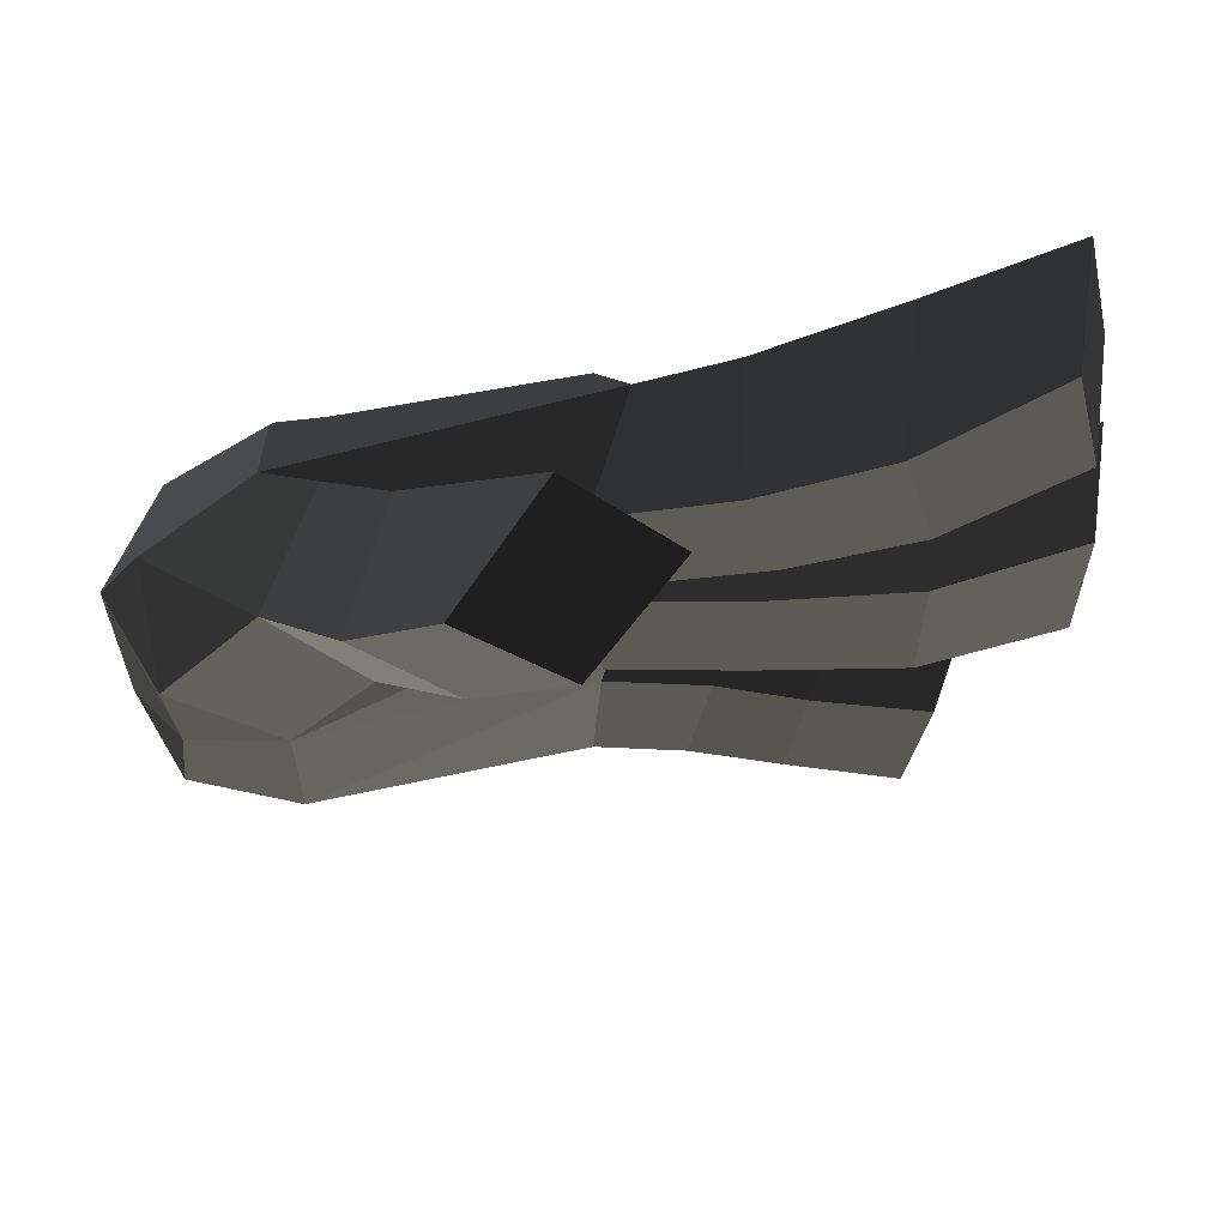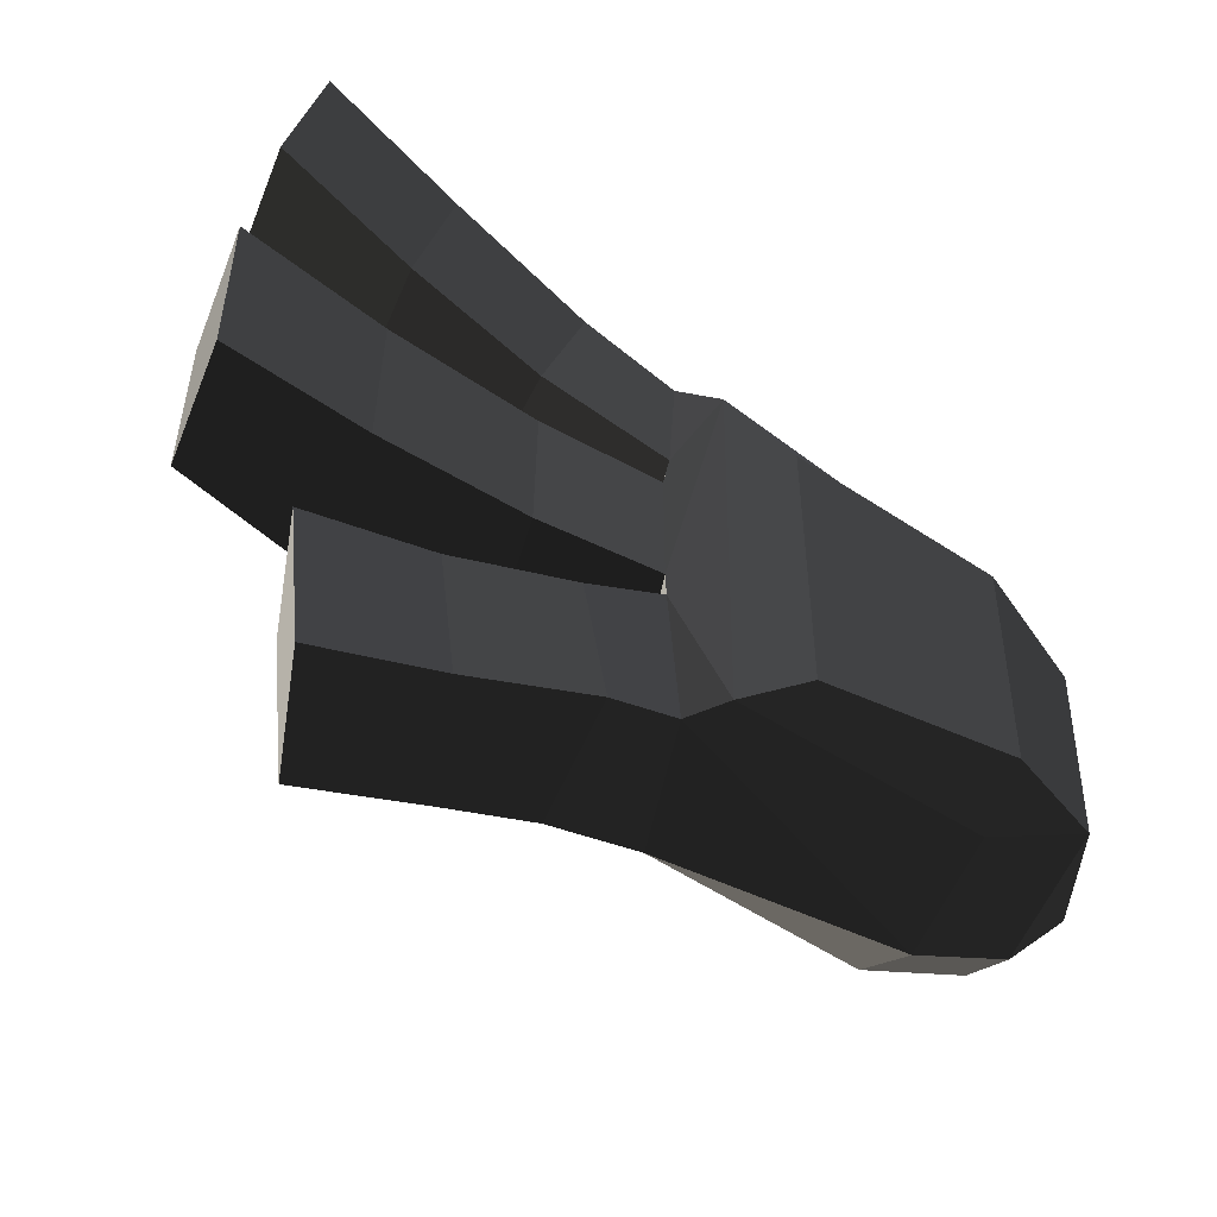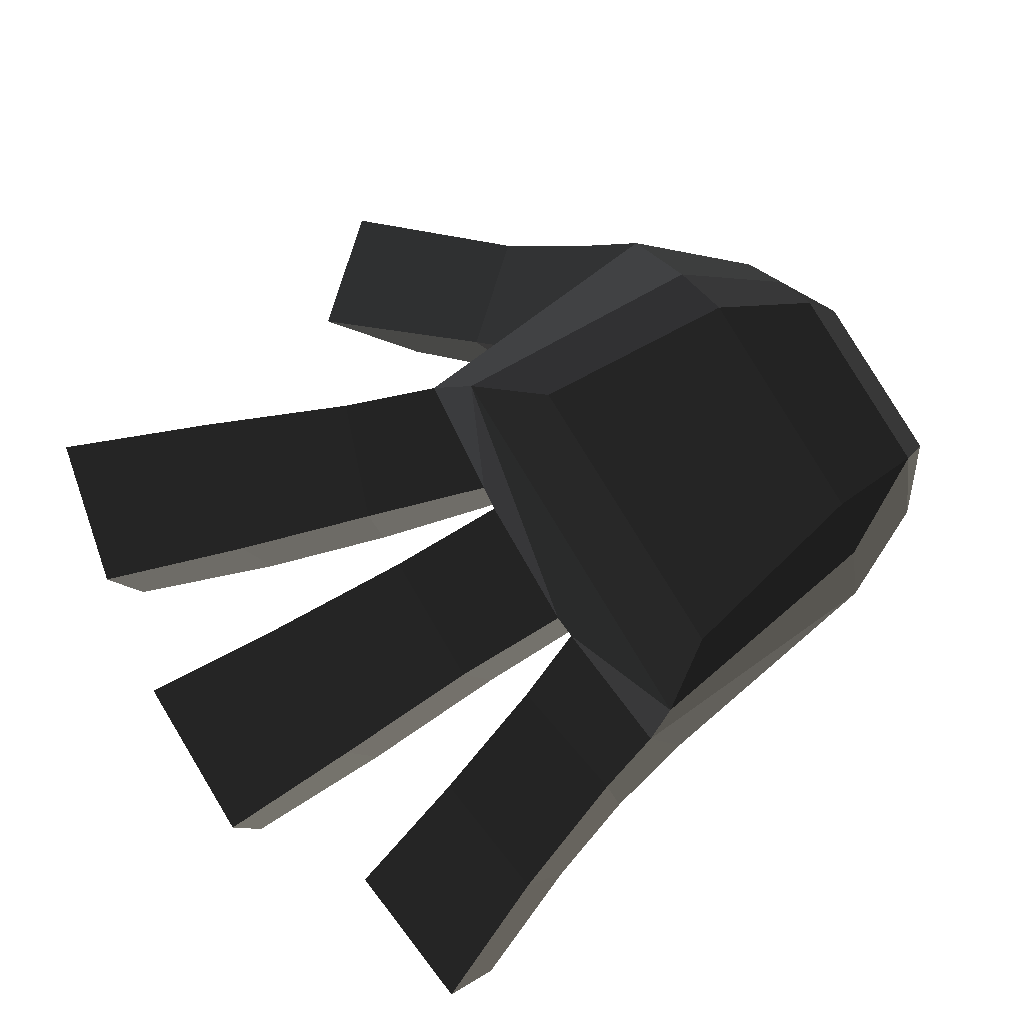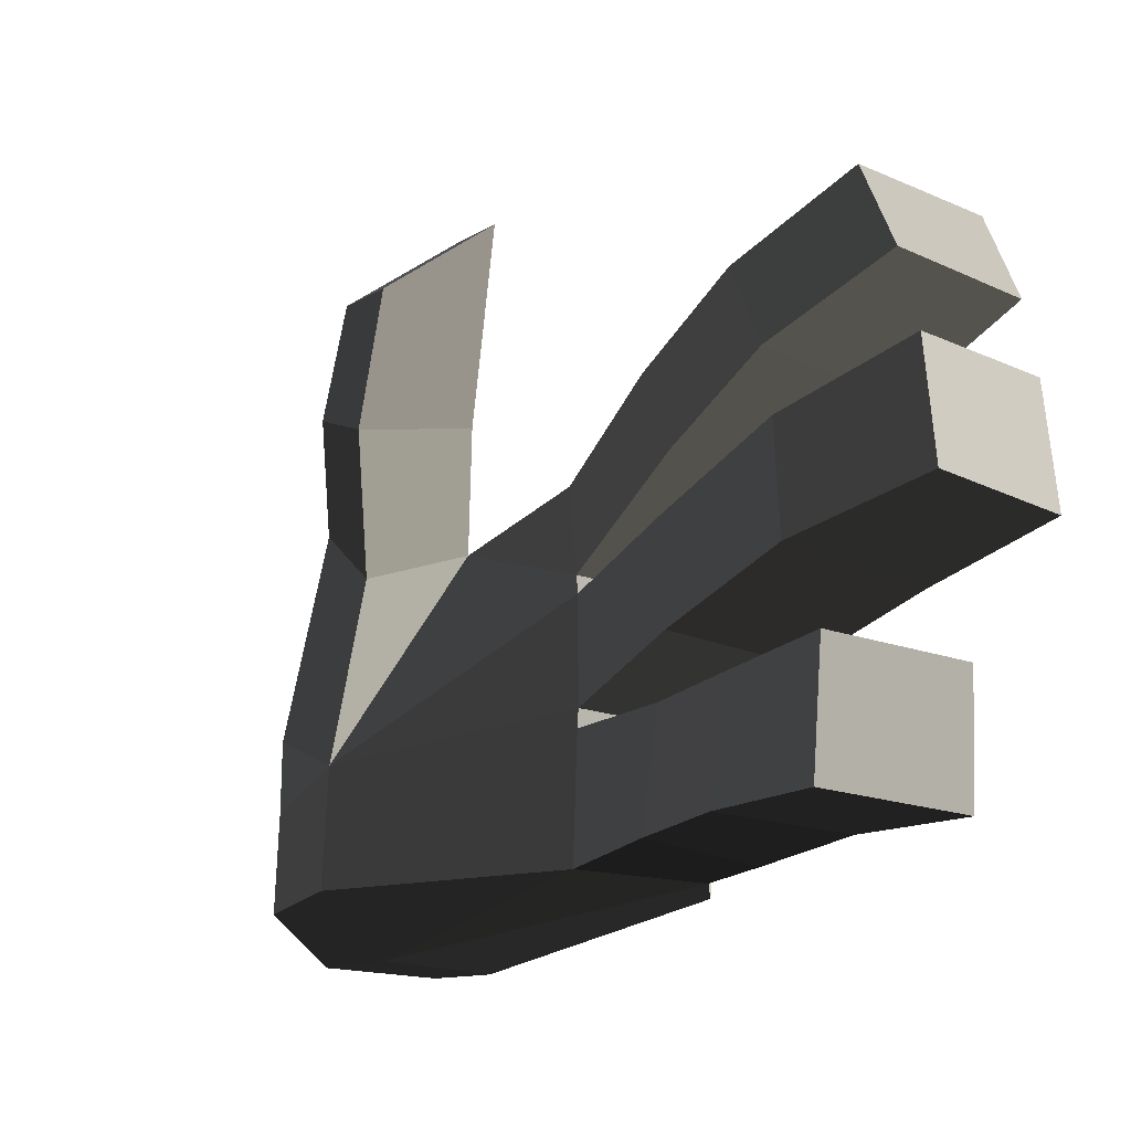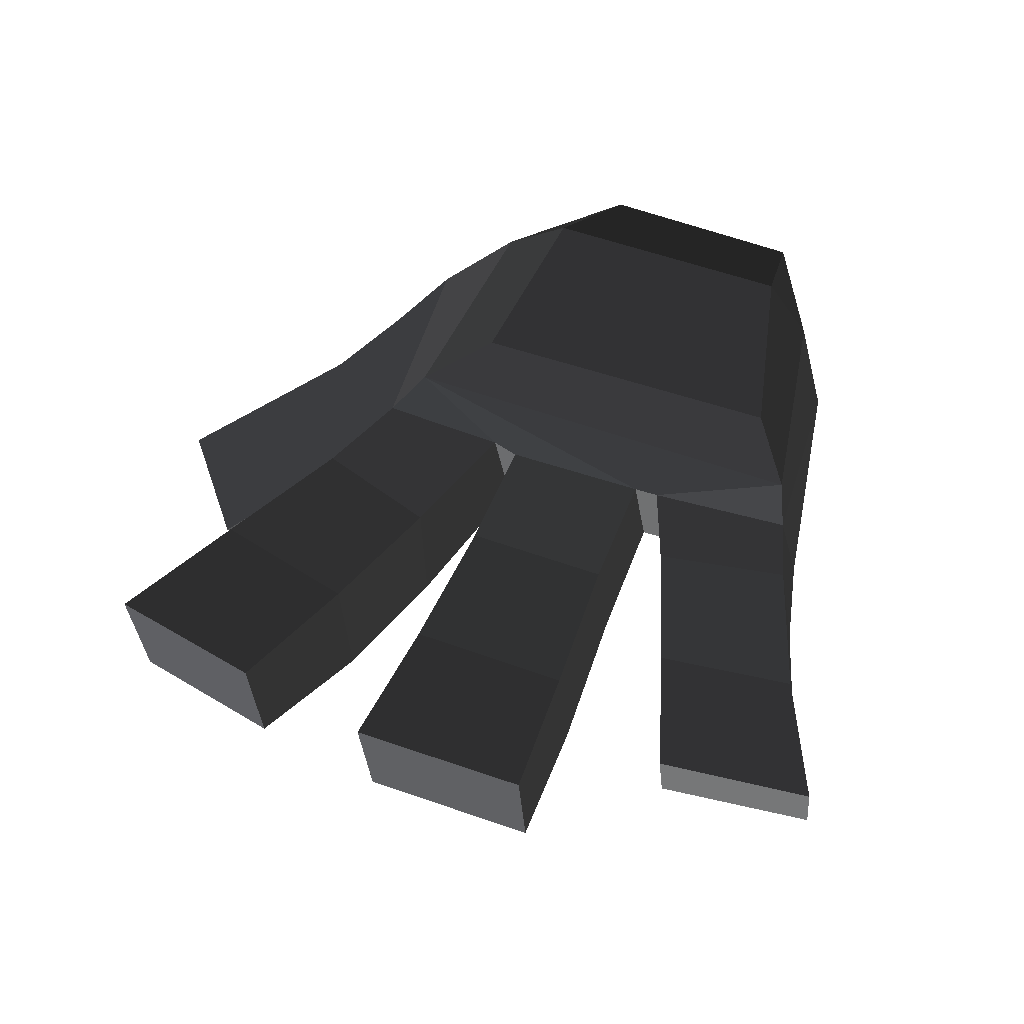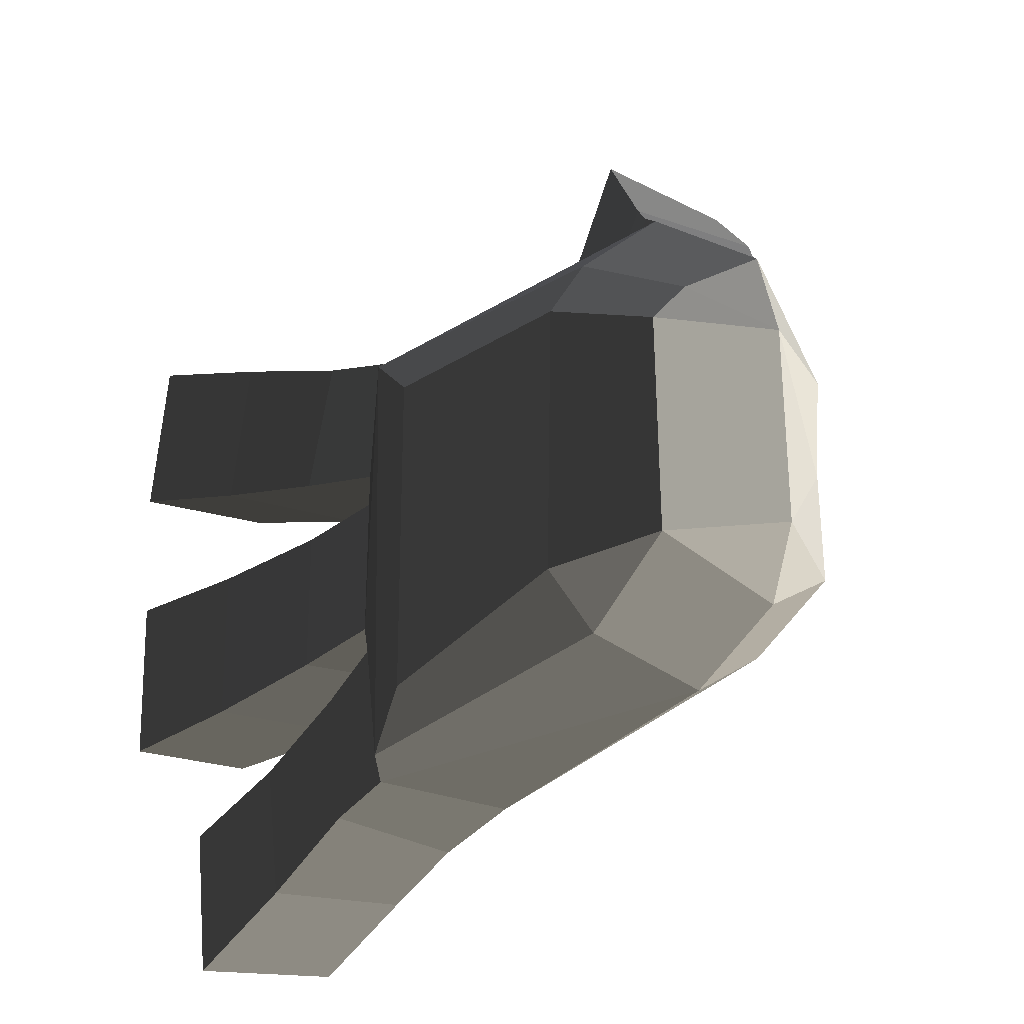
<metadata>
{"format":"obj","ext":"obj","renderer":"f3d","projection":"perspective","resolution":1024,"background":"white","views":[{"elev":63.3,"azim":178.7,"up":"+Y"},{"elev":-53.2,"azim":-30.0,"up":"+Y"},{"elev":77.0,"azim":-31.1,"up":"+Z"},{"elev":-42.8,"azim":-126.2,"up":"+Y"},{"elev":51.9,"azim":-69.3,"up":"+Z"},{"elev":-24.9,"azim":53.9,"up":"+Y"}]}
</metadata>
<code>
v -0.283 -0.1777 0.0005
v -0.097 -0.1129 -0.0647
v -0.0968 -0.1463 -0.0139
v -0.0968 -0.1463 -0.0139
v -0.3092 -0.1679 0.0837
v -0.3092 -0.1679 0.0837
v -0.3471 -0.1926 0.0027
v -0.3555 -0.1815 0.0865
v -0.289 -0.0733 -0.0003
v -0.3612 -0.0975 0.0063
v -0.097 -0.1129 -0.0647
v -0.097 -0.1129 -0.0647
v -0.098 -0.011 -0.066
v -0.2896 -0.0568 0.0002
v -0.2897 0.0401 0
v -0.2897 0.0401 0
v -0.3803 0.039 -0.0025
v -0.3816 -0.0579 -0.0023
v -0.3188 0.0408 0.0876
v -0.4022 0.041 0.0883
v -0.3216 -0.0564 0.0916
v -0.4035 -0.0559 0.0879
v -0.2896 -0.0568 0.0002
v -0.3816 -0.0579 -0.0023
v -0.32 -0.0726 0.0899
v -0.289 -0.0733 -0.0003
v -0.3709 -0.0927 0.0869
v -0.3612 -0.0975 0.0063
v -0.3092 -0.1679 0.0837
v -0.3555 -0.1815 0.0865
v -0.2879 -0.1589 0.1026
v -0.2879 -0.1589 0.1026
v -0.3216 -0.0564 0.0916
v -0.287 0.1271 0.1081
v -0.3188 0.0408 0.0876
v -0.3176 0.0575 0.0932
v -0.3095 0.1455 0.0886
v -0.3095 0.1455 0.0886
v -0.0966 0.187 0.0106
v -0.095 0.1286 0.0747
v -0.281 0.1445 -0.0002
v -0.281 0.1445 -0.0002
v -0.1877 0.14 -0.0193
v -0.1877 0.14 -0.0193
v -0.2888 0.0571 -0.0003
v -0.2888 0.0571 -0.0003
v -0.2897 0.0401 0
v -0.098 -0.011 -0.066
v -0.3176 0.0575 0.0932
v -0.3188 0.0408 0.0876
v -0.3958 0.0847 -0.0047
v -0.4033 0.0839 0.0916
v -0.281 0.1445 -0.0002
v -0.3716 0.1746 -0.0066
v -0.3095 0.1455 0.0886
v -0.3747 0.1672 0.0923
v -0.3176 0.0575 0.0932
v -0.4033 0.0839 0.0916
v -0.4971 0.1083 0.1046
v -0.4726 0.2043 0.1062
v -0.4596 0.2055 -0.001
v -0.3716 0.1746 -0.0066
v -0.4835 0.1093 0.0007
v -0.3958 0.0847 -0.0047
v -0.4971 0.1083 0.1046
v -0.4033 0.0839 0.0916
v -0.5794 0.1355 0.0323
v -0.5933 0.1343 0.1238
v -0.4596 0.2055 -0.001
v -0.5555 0.239 0.0312
v -0.4726 0.2043 0.1062
v -0.5712 0.2375 0.125
v -0.4971 0.1083 0.1046
v -0.5933 0.1343 0.1238
v -0.5794 0.1355 0.0323
v -0.5555 0.239 0.0312
v -0.1877 0.14 -0.0193
v -0.0966 0.187 0.0106
v -0.1348 0.2166 -0.0126
v -0.1348 0.2166 -0.0126
v -0.2417 0.2002 -0.0551
v -0.1775 0.255 -0.0412
v -0.1582 0.1055 -0.0825
v -0.213 0.1784 -0.129
v -0.098 -0.011 -0.066
v -0.098 -0.011 -0.066
v -0.027 0.0564 -0.0643
v -0.1001 0.1897 -0.0818
v -0.0214 0.1291 -0.0112
v -0.0214 0.1291 -0.0112
v 0.0118 0.0563 0.0038
v 0.0118 0.0563 0.0038
v -0.0244 0.089 0.0487
v -0.0244 0.089 0.0487
v -0.0229 0.0571 0.0767
v -0.0229 0.0571 0.0767
v -0.0922 0.0839 0.1037
v -0.095 0.1286 0.0747
v -0.0966 0.187 0.0106
v -0.0214 0.1291 -0.0112
v -0.1348 0.2166 -0.0126
v -0.1001 0.1897 -0.0818
v -0.1775 0.255 -0.0412
v -0.1511 0.2414 -0.1233
v -0.213 0.1784 -0.129
v -0.1582 0.1055 -0.0825
v -0.2078 0.2997 -0.1432
v -0.2768 0.2478 -0.1547
v -0.3346 0.2959 -0.1034
v -0.2417 0.2002 -0.0551
v -0.2653 0.3543 -0.0873
v -0.1775 0.255 -0.0412
v -0.2078 0.2997 -0.1432
v -0.1511 0.2414 -0.1233
v -0.3346 0.2959 -0.1034
v -0.2768 0.2478 -0.1547
v -0.098 -0.011 -0.066
v -0.027 0.0564 -0.0643
v -0.0321 -0.0092 -0.0641
v -0.0321 -0.0092 -0.0641
v 0.0118 0.0563 0.0038
v 0.0118 0.0563 0.0038
v 0.0102 -0.0736 0.0001
v 0.0102 -0.0736 0.0001
v -0.0232 -0.0862 -0.0572
v -0.0232 -0.0862 -0.0572
v -0.0249 -0.1123 -0.014
v -0.0249 -0.1123 -0.014
v -0.0248 -0.0861 0.0726
v -0.0248 -0.0861 0.0726
v -0.0229 0.0571 0.0767
v 0.0118 0.0563 0.0038
v -0.0961 -0.094 0.1043
v -0.0922 0.0839 0.1037
v -0.0996 -0.126 0.067
v -0.0996 -0.126 0.067
v -0.0249 -0.1123 -0.014
v -0.0968 -0.1463 -0.0139
v -0.3092 -0.1679 0.0837
v -0.2879 -0.1589 0.1026
v -0.2422 -0.1279 0.1163
v -0.0961 -0.094 0.1043
v -0.2419 0.0891 0.1159
v -0.0922 0.0839 0.1037
v -0.287 0.1271 0.1081
v -0.095 0.1286 0.0747
v -0.2422 -0.1279 0.1163
v -0.2879 -0.1589 0.1026
v -0.0232 -0.0862 -0.0572
v -0.0249 -0.1123 -0.014
v -0.097 -0.1129 -0.0647
v -0.0968 -0.1463 -0.0139
v -0.0321 -0.0092 -0.0641
v -0.098 -0.011 -0.066
v -0.4126 -0.2144 0.0009
v -0.4258 -0.1191 0.0042
v -0.3471 -0.1926 0.0027
v -0.3612 -0.0975 0.0063
v -0.4422 -0.2126 0.0823
v -0.3555 -0.1815 0.0865
v -0.4546 -0.1211 0.0844
v -0.3709 -0.0927 0.0869
v -0.4258 -0.1191 0.0042
v -0.3612 -0.0975 0.0063
v -0.5417 -0.1483 0.0907
v -0.5098 -0.1441 0.0056
v -0.4422 -0.2126 0.0823
v -0.5296 -0.2506 0.0886
v -0.4126 -0.2144 0.0009
v -0.4966 -0.2491 0.0032
v -0.4258 -0.1191 0.0042
v -0.5098 -0.1441 0.0056
v -0.5417 -0.1483 0.0907
v -0.5296 -0.2506 0.0886
v -0.4886 -0.0641 0.0002
v -0.4884 0.042 0.0008
v -0.3816 -0.0579 -0.0023
v -0.3803 0.039 -0.0025
v -0.5064 -0.0627 0.0973
v -0.4035 -0.0559 0.0879
v -0.5051 0.0434 0.0983
v -0.4022 0.041 0.0883
v -0.4884 0.042 0.0008
v -0.3803 0.039 -0.0025
v -0.6046 0.0468 0.1143
v -0.5914 0.0459 0.0301
v -0.5064 -0.0627 0.0973
v -0.604 -0.0691 0.1127
v -0.4886 -0.0641 0.0002
v -0.5916 -0.0697 0.0294
v -0.4884 0.042 0.0008
v -0.5914 0.0459 0.0301
v -0.6046 0.0468 0.1143
v -0.604 -0.0691 0.1127
g Group_001
f 1 2 3
f 1 3 5
f 1 5 8 7
f 1 7 10 9
f 1 9 11
f 11 9 14 13
f 13 14 15
f 15 14 18 17
f 15 17 20 19
f 19 20 22 21
f 21 22 24 23
f 21 23 26 25
f 25 26 28 27
f 25 27 30 29
f 25 29 31
f 25 31 34 33
f 33 34 36 35
f 36 34 37
f 37 34 40 39
f 37 39 41
f 41 39 43
f 41 43 45
f 45 43 48 47
f 45 47 50 49
f 45 49 52 51
f 45 51 54 53
f 53 54 56 55
f 55 56 58 57
f 58 56 60 59
f 60 56 62 61
f 61 62 64 63
f 63 64 66 65
f 63 65 68 67
f 63 67 70 69
f 69 70 72 71
f 71 72 74 73
f 74 72 76 75
g Group_002
f 77 78 79
f 77 79 82 81
f 77 81 84 83
f 77 83 85
f 85 83 88 87
f 87 88 89
f 87 89 91
f 91 89 93
f 91 93 95
f 95 93 98 97
f 98 93 100 99
f 99 100 102 101
f 101 102 104 103
f 104 102 106 105
f 104 105 108 107
f 108 105 110 109
f 109 110 112 111
f 111 112 114 113
f 111 113 116 115
g Group_003
f 117 118 119
f 119 118 121
f 119 121 123
f 119 123 125
f 125 123 127
f 127 123 129
f 129 123 132 131
f 129 131 134 133
f 129 133 135
f 129 135 138 137
f 138 135 140 139
f 140 135 142 141
f 141 142 144 143
f 143 144 146 145
f 143 145 148 147
g Group_004
f 149 150 152 151
f 149 151 154 153
g Group_005
f 155 156 158 157
f 155 157 160 159
f 159 160 162 161
f 161 162 164 163
f 161 163 166 165
f 161 165 168 167
f 167 168 170 169
f 169 170 172 171
f 172 170 174 173
g Group_006
f 175 176 178 177
f 175 177 180 179
f 179 180 182 181
f 181 182 184 183
f 181 183 186 185
f 181 185 188 187
f 187 188 190 189
f 189 190 192 191
f 192 190 194 193

</code>
